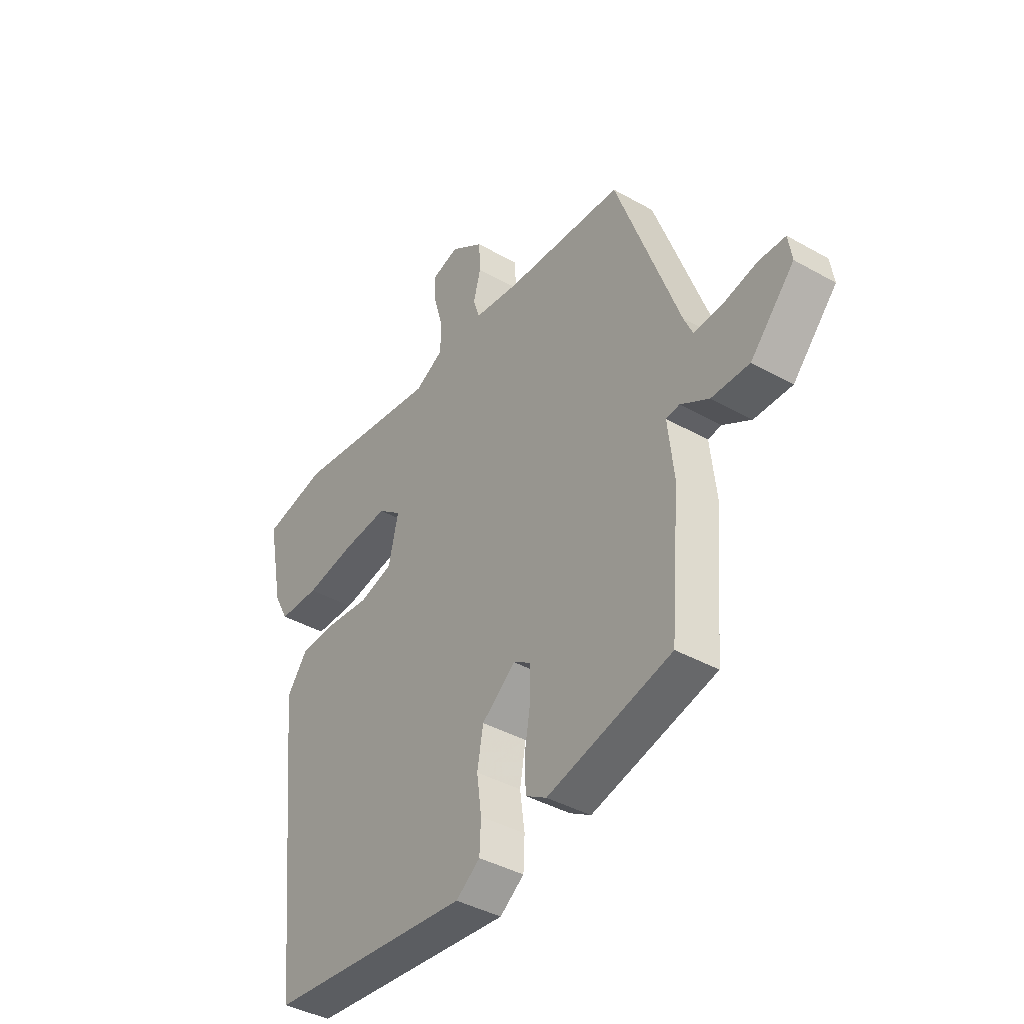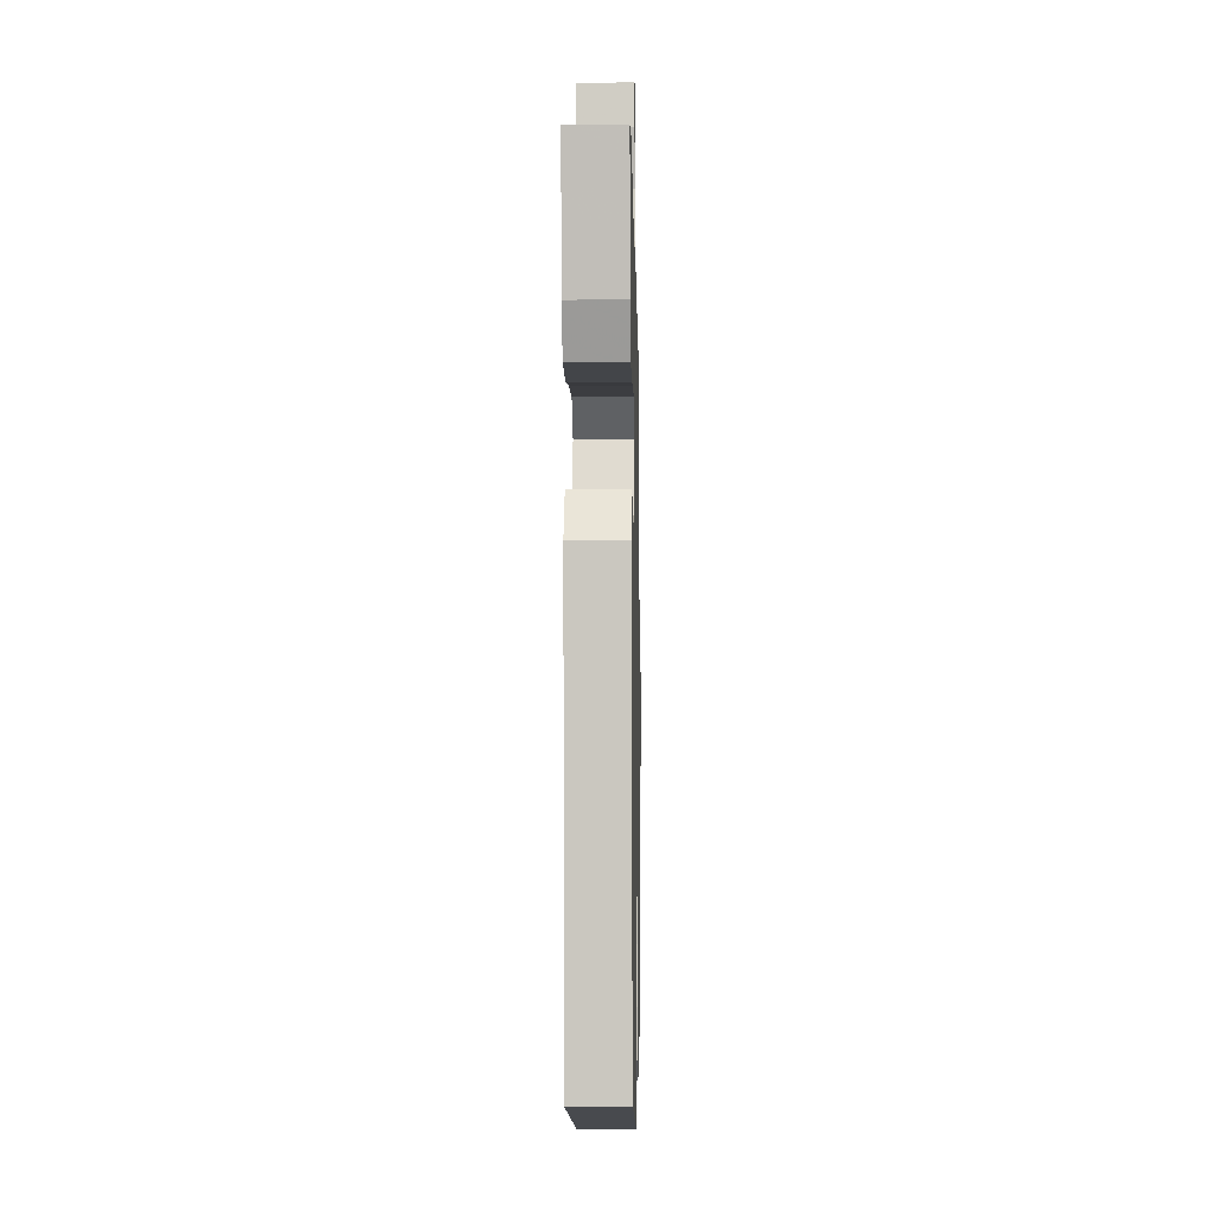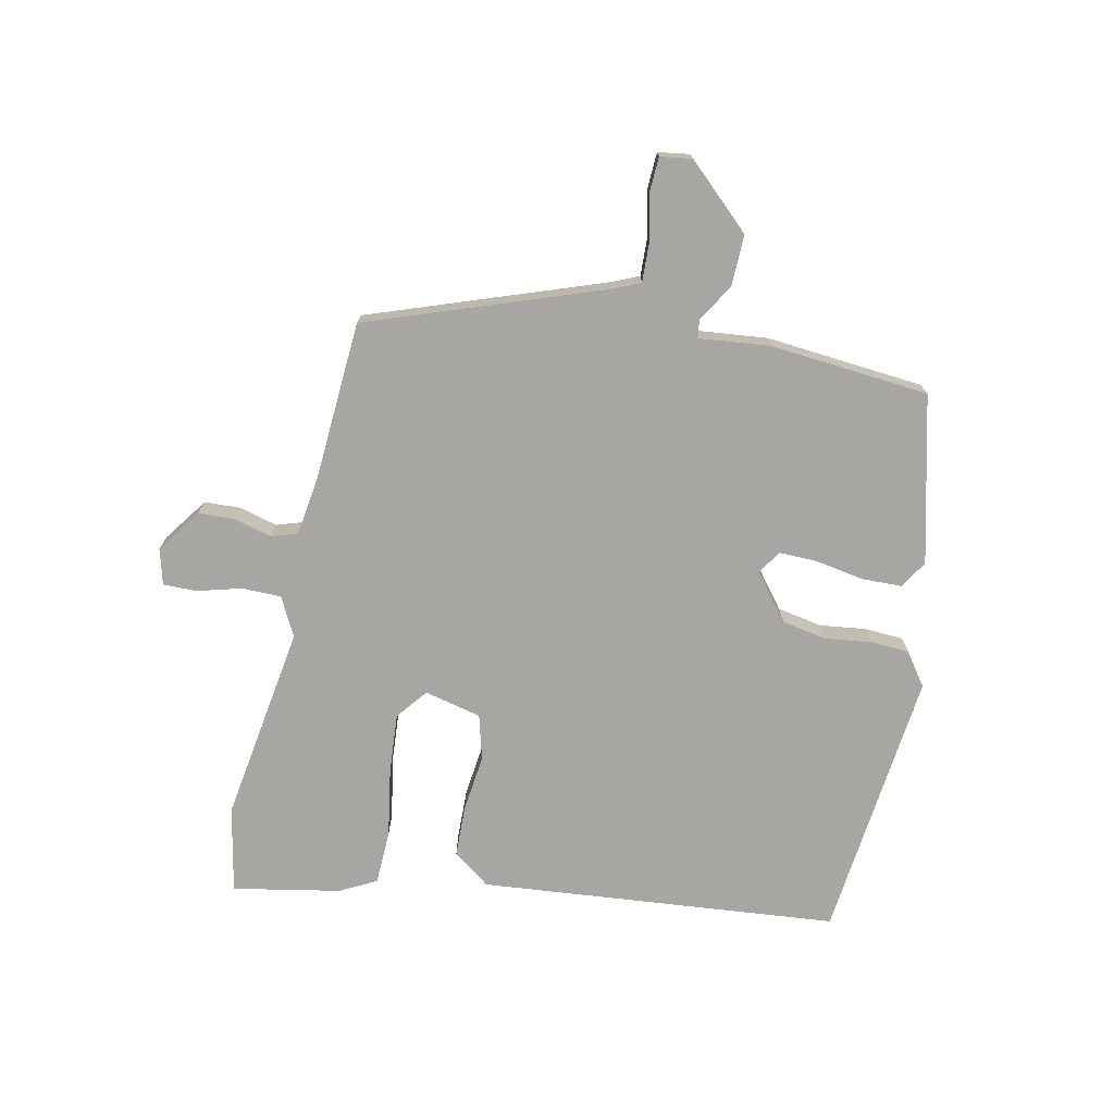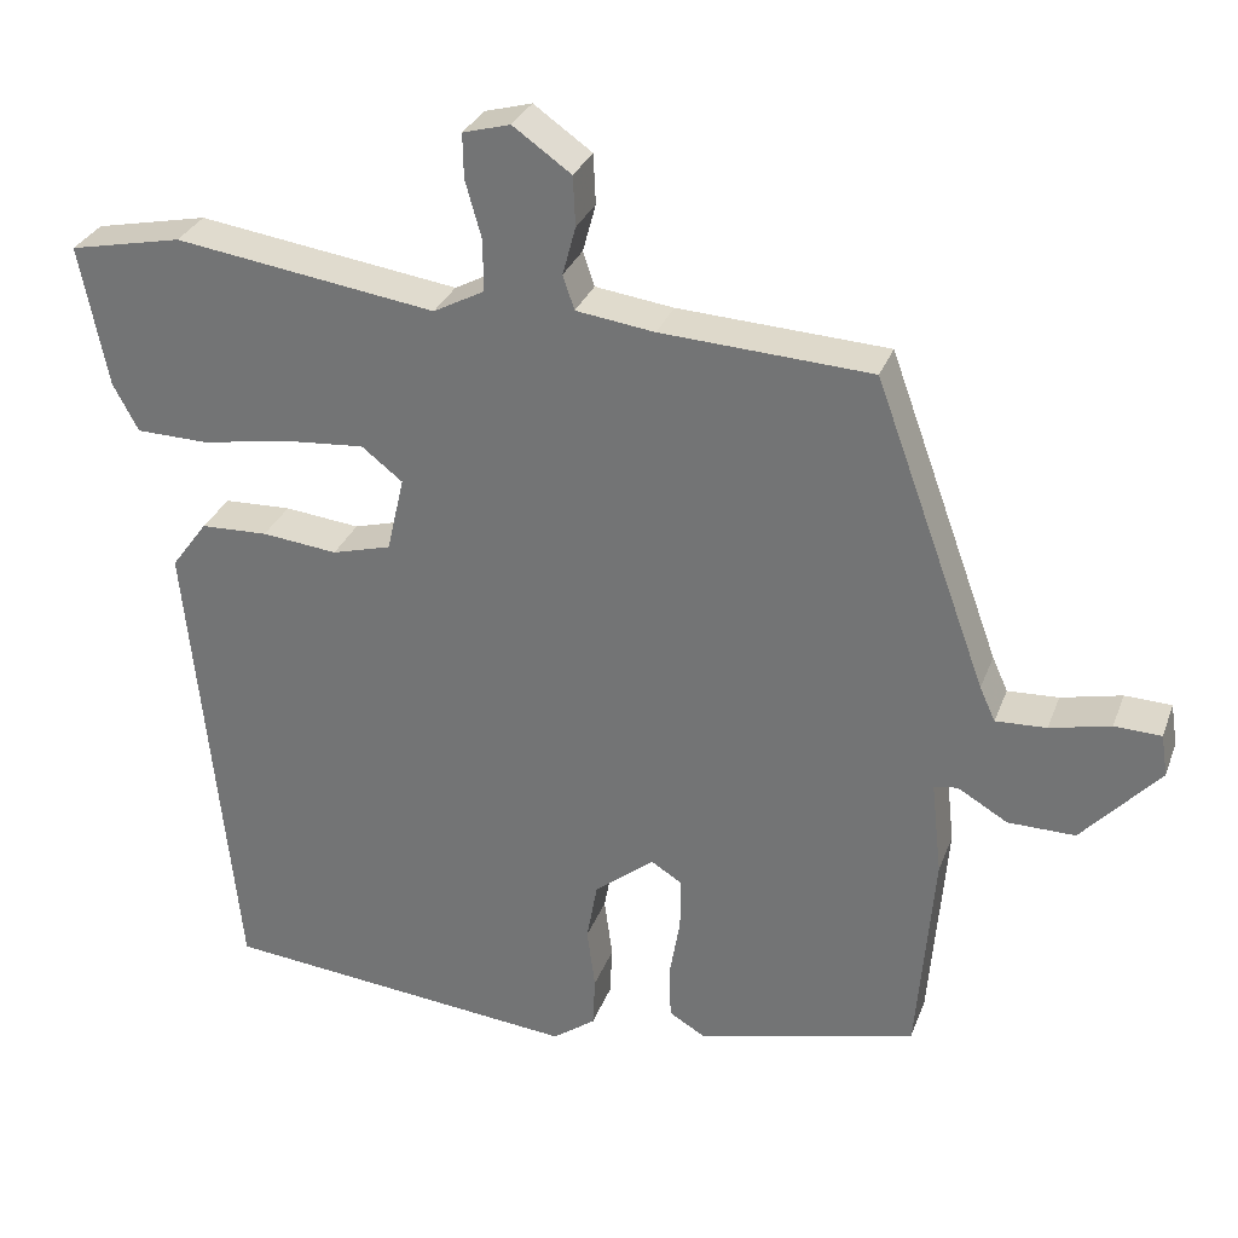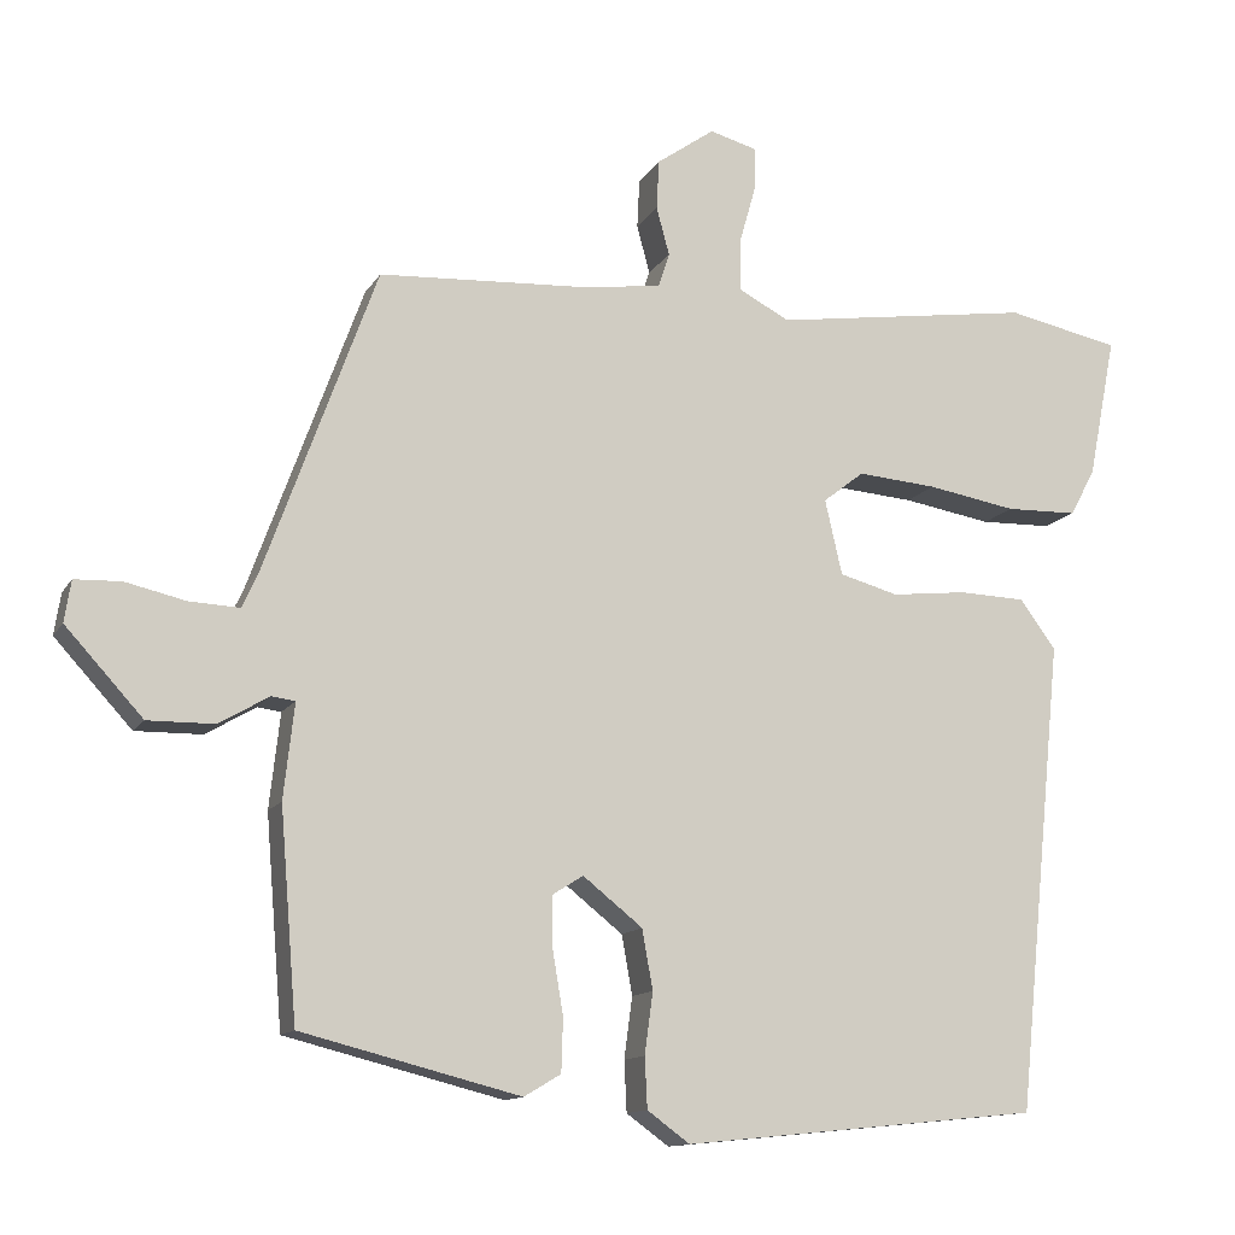
<metadata>
{"format":"obj","ext":"obj","renderer":"f3d","projection":"perspective","resolution":1024,"background":"white","views":[{"elev":-40.1,"azim":55.1,"up":"+Z"},{"elev":-7.5,"azim":-88.9,"up":"+Z"},{"elev":-74.1,"azim":77.6,"up":"+Y"},{"elev":30.2,"azim":18.3,"up":"+Z"},{"elev":-12.6,"azim":160.2,"up":"+Z"}]}
</metadata>
<code>
v 0.397 0.07 0.463
v 0.534 0.07 0.087
v 0.553 0.07 0.045
v 0.615 0.07 0.048
v 0.689 0.07 0.065
v 0.746 0.07 0.063
v 0.754 0.07 0.012
v 0.659 0.07 -0.092
v 0.577 0.07 -0.091
v 0.516 0.07 -0.055
v 0.487 0.07 -0.059
v 0.5 0.07 -0.175
v 0.479 0.07 -0.431
v 0.211 0.07 -0.499
v 0.166 0.07 -0.472
v 0.164 0.07 -0.407
v 0.177 0.07 -0.33
v 0.178 0.07 -0.267
v 0.14 0.07 -0.243
v 0.067 0.07 -0.301
v 0.054 0.07 -0.374
v 0.064 0.07 -0.449
v 0.061 0.07 -0.511
v 0.009 0.07 -0.549
v -0.428 0.07 -0.505
v -0.486 0.07 0.072
v -0.442 0.07 0.132
v -0.36 0.07 0.135
v -0.268 0.07 0.125
v -0.196 0.07 0.145
v -0.175 0.07 0.237
v -0.225 0.07 0.276
v -0.322 0.07 0.268
v -0.431 0.07 0.249
v -0.519 0.07 0.251
v -0.55 0.07 0.309
v -0.584 0.07 0.482
v -0.446 0.07 0.511
v -0.127 0.07 0.465
v -0.065 0.07 0.498
v -0.065 0.07 0.561
v -0.085 0.07 0.632
v -0.086 0.07 0.686
v -0.028 0.07 0.702
v 0.043 0.07 0.652
v 0.046 0.07 0.591
v 0.03 0.07 0.532
v 0.044 0.07 0.49
v 0.14 0.07 0.477
v 0.397 0 0.463
v 0.534 0 0.087
v 0.553 0 0.045
v 0.615 0 0.048
v 0.689 0 0.065
v 0.746 0 0.063
v 0.754 0 0.012
v 0.659 0 -0.092
v 0.577 0 -0.091
v 0.516 0 -0.055
v 0.487 0 -0.059
v 0.5 0 -0.175
v 0.479 0 -0.431
v 0.211 0 -0.499
v 0.166 0 -0.472
v 0.164 0 -0.407
v 0.177 0 -0.33
v 0.178 0 -0.267
v 0.14 0 -0.243
v 0.067 0 -0.301
v 0.054 0 -0.374
v 0.064 0 -0.449
v 0.061 0 -0.511
v 0.009 0 -0.549
v -0.428 0 -0.505
v -0.486 0 0.072
v -0.442 0 0.132
v -0.36 0 0.135
v -0.268 0 0.125
v -0.196 0 0.145
v -0.175 0 0.237
v -0.225 0 0.276
v -0.322 0 0.268
v -0.431 0 0.249
v -0.519 0 0.251
v -0.55 0 0.309
v -0.584 0 0.482
v -0.446 0 0.511
v -0.127 0 0.465
v -0.065 0 0.498
v -0.065 0 0.561
v -0.085 0 0.632
v -0.086 0 0.686
v -0.028 0 0.702
v 0.043 0 0.652
v 0.046 0 0.591
v 0.03 0 0.532
v 0.044 0 0.49
v 0.14 0 0.477
f 44 45 46 47
f 44 47 48
f 41 42 43 44
f 40 41 44 48
f 39 40 48 49
f 37 38 39
f 36 37 39
f 33 34 35 36
f 32 33 36 39
f 31 32 39 49
f 26 27 28 29
f 24 25 26 29
f 24 29 30
f 21 22 23 24
f 20 21 24 30
f 19 20 30 31
f 14 15 16 17
f 14 17 18
f 11 12 13 14
f 11 14 18
f 7 8 9 10
f 7 10 11
f 4 5 6 7
f 3 4 7 11
f 2 3 11 18
f 18 19 31 49
f 1 2 18 49
f 96 95 94 93
f 97 96 93
f 93 92 91 90
f 97 93 90 89
f 98 97 89 88
f 88 87 86
f 88 86 85
f 85 84 83 82
f 88 85 82 81
f 98 88 81 80
f 78 77 76 75
f 78 75 74 73
f 79 78 73
f 73 72 71 70
f 79 73 70 69
f 80 79 69 68
f 66 65 64 63
f 67 66 63
f 63 62 61 60
f 67 63 60
f 59 58 57 56
f 60 59 56
f 56 55 54 53
f 60 56 53 52
f 67 60 52 51
f 98 80 68 67
f 98 67 51 50
f 1 50 51 2
f 2 51 52 3
f 3 52 53 4
f 4 53 54 5
f 5 54 55 6
f 6 55 56 7
f 7 56 57 8
f 8 57 58 9
f 9 58 59 10
f 10 59 60 11
f 11 60 61 12
f 12 61 62 13
f 13 62 63 14
f 14 63 64 15
f 15 64 65 16
f 16 65 66 17
f 17 66 67 18
f 18 67 68 19
f 19 68 69 20
f 20 69 70 21
f 21 70 71 22
f 22 71 72 23
f 23 72 73 24
f 24 73 74 25
f 25 74 75 26
f 26 75 76 27
f 27 76 77 28
f 28 77 78 29
f 29 78 79 30
f 30 79 80 31
f 31 80 81 32
f 32 81 82 33
f 33 82 83 34
f 34 83 84 35
f 35 84 85 36
f 36 85 86 37
f 37 86 87 38
f 38 87 88 39
f 39 88 89 40
f 40 89 90 41
f 41 90 91 42
f 42 91 92 43
f 43 92 93 44
f 44 93 94 45
f 45 94 95 46
f 46 95 96 47
f 47 96 97 48
f 48 97 98 49
f 49 98 50 1

</code>
